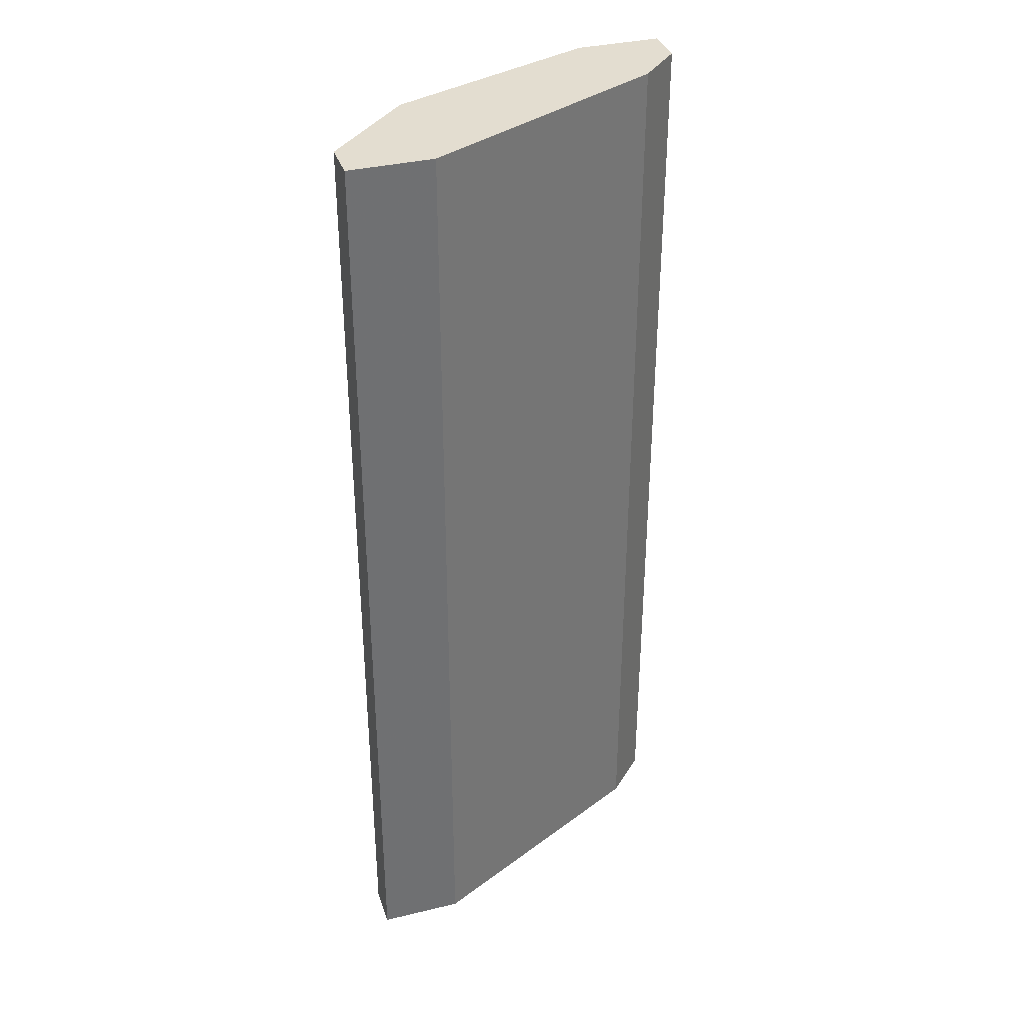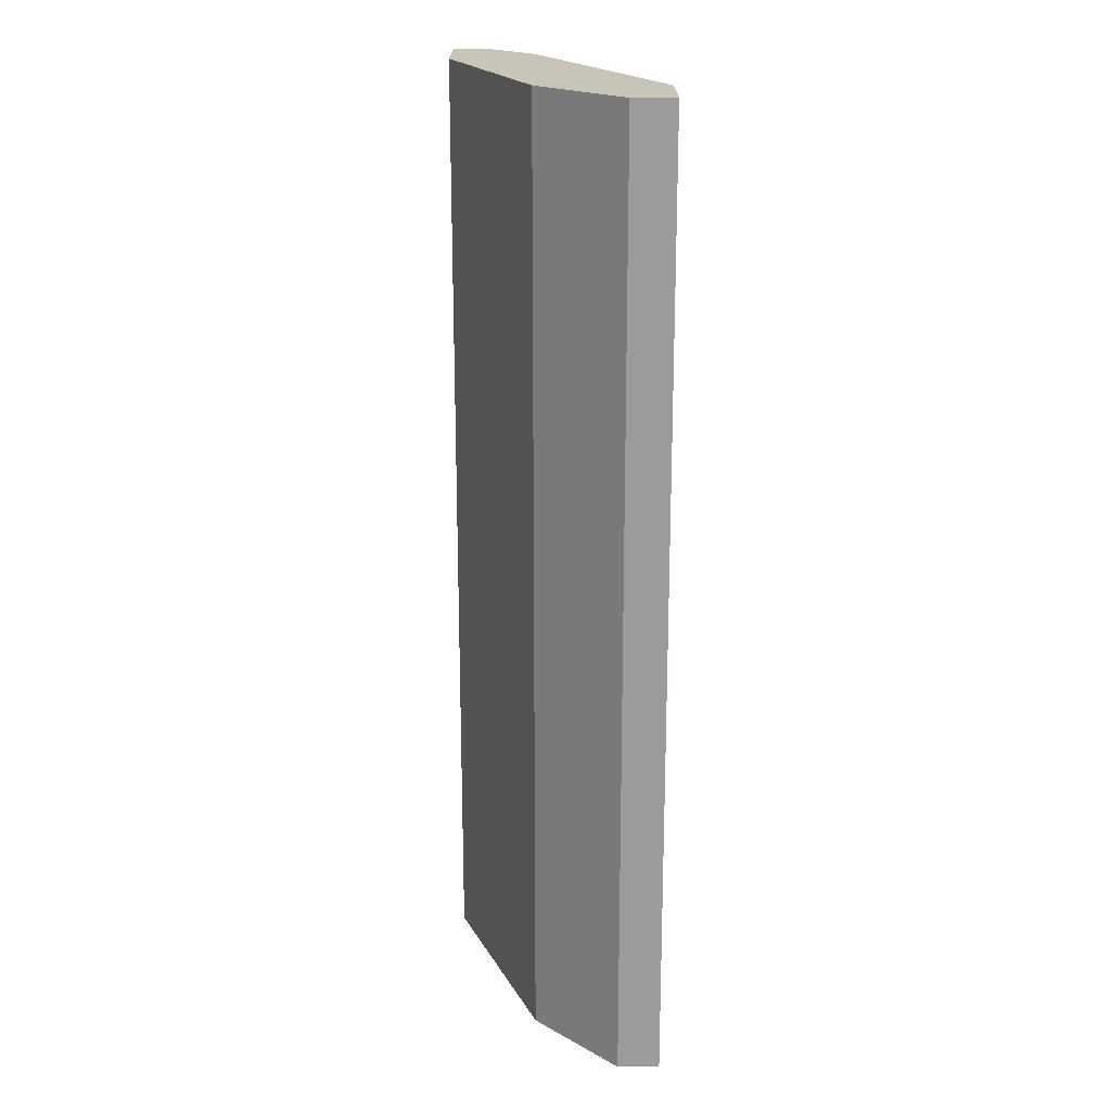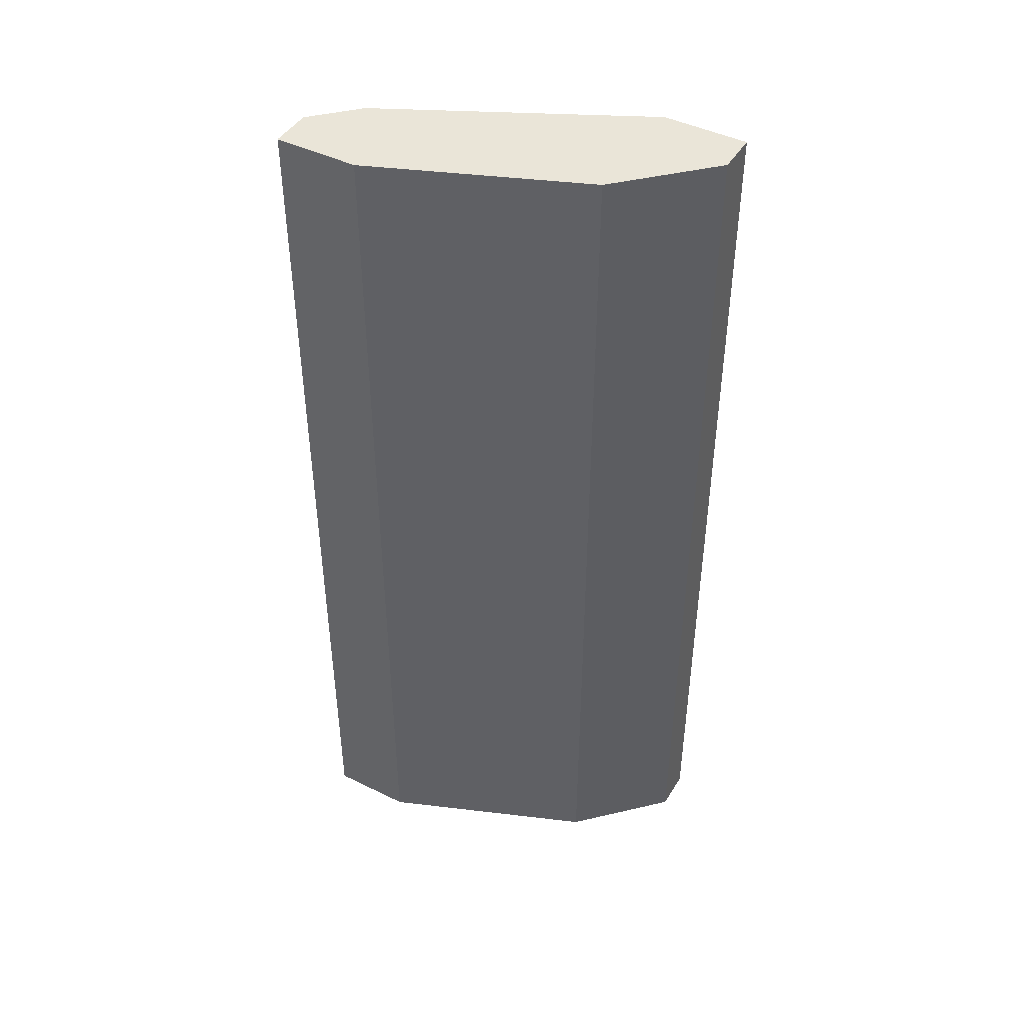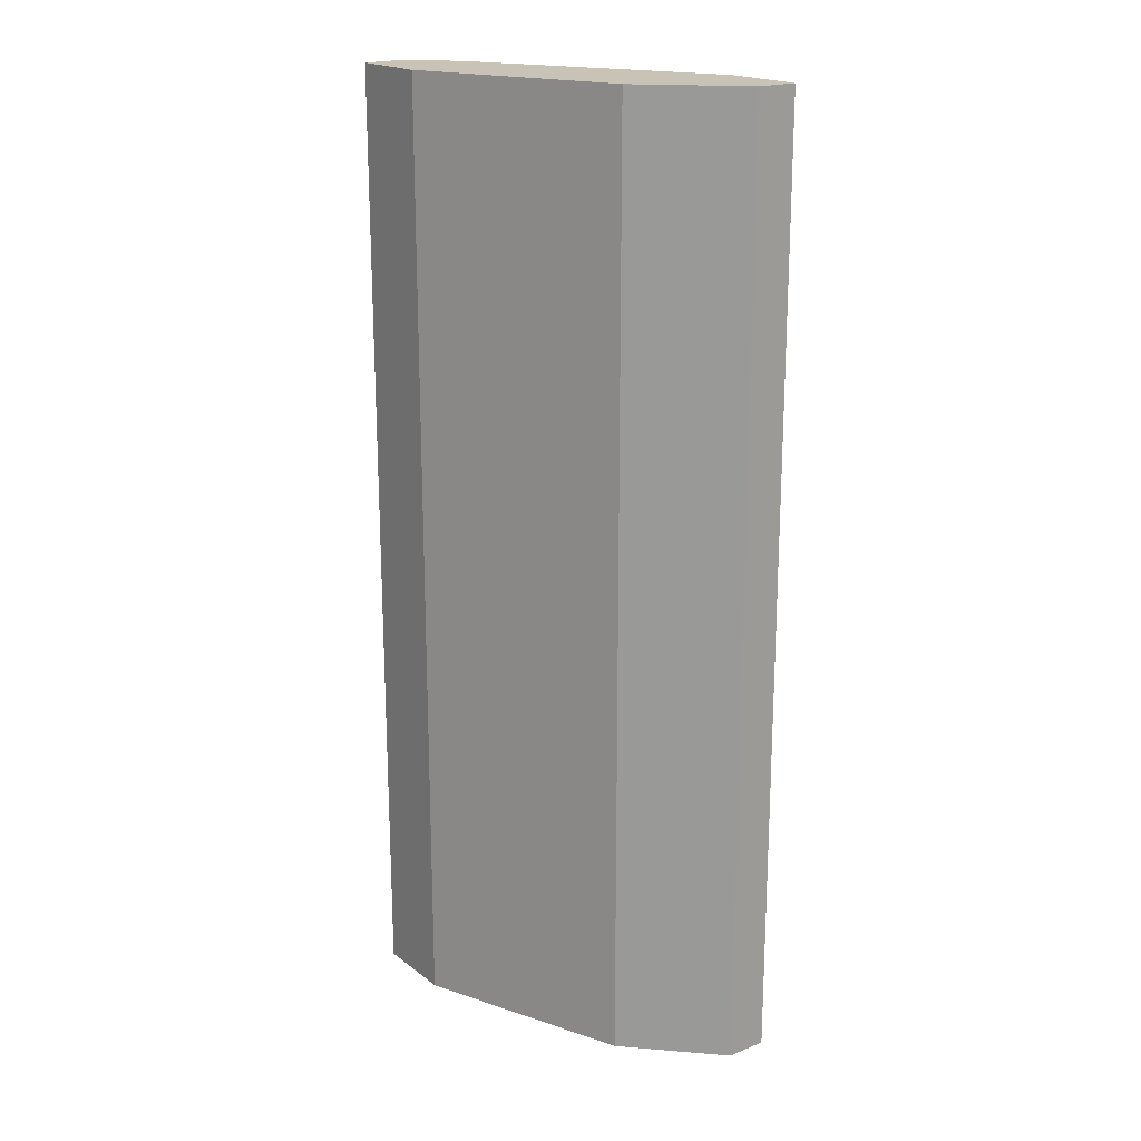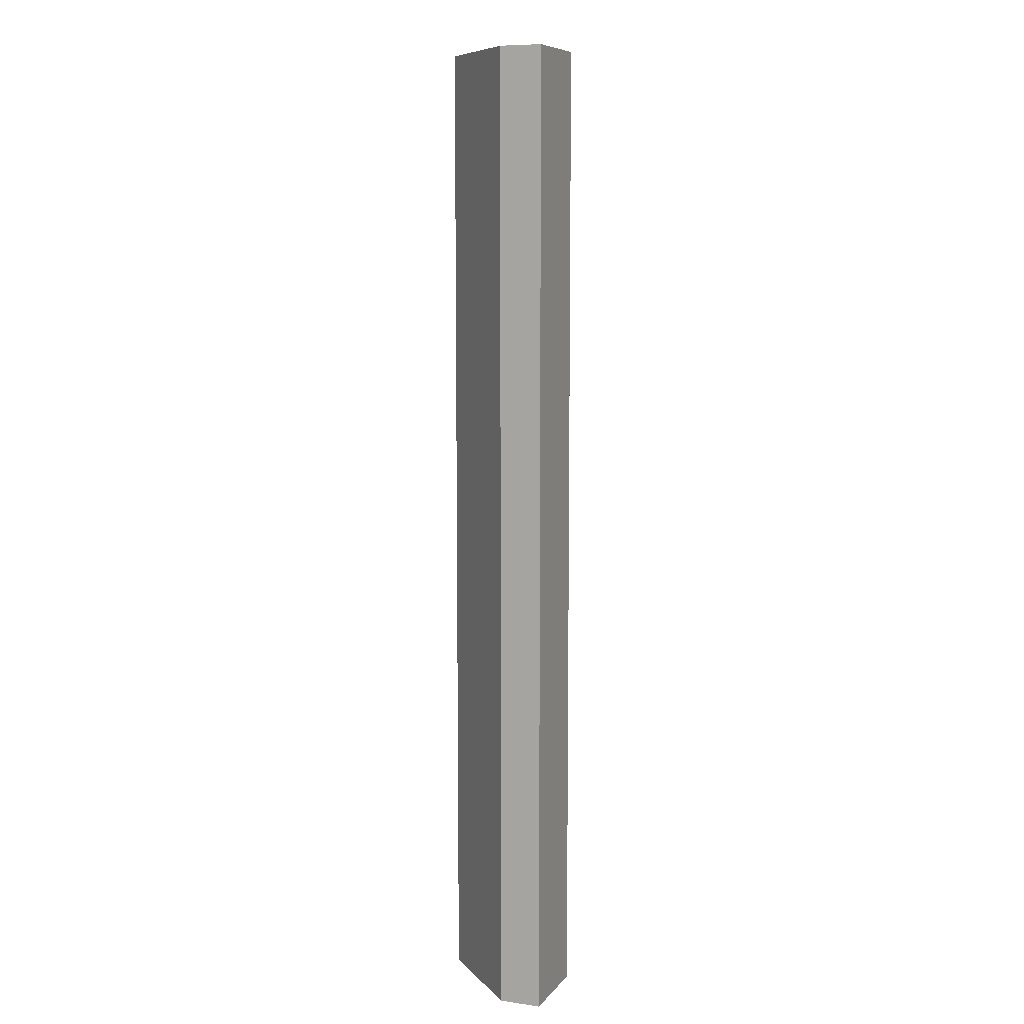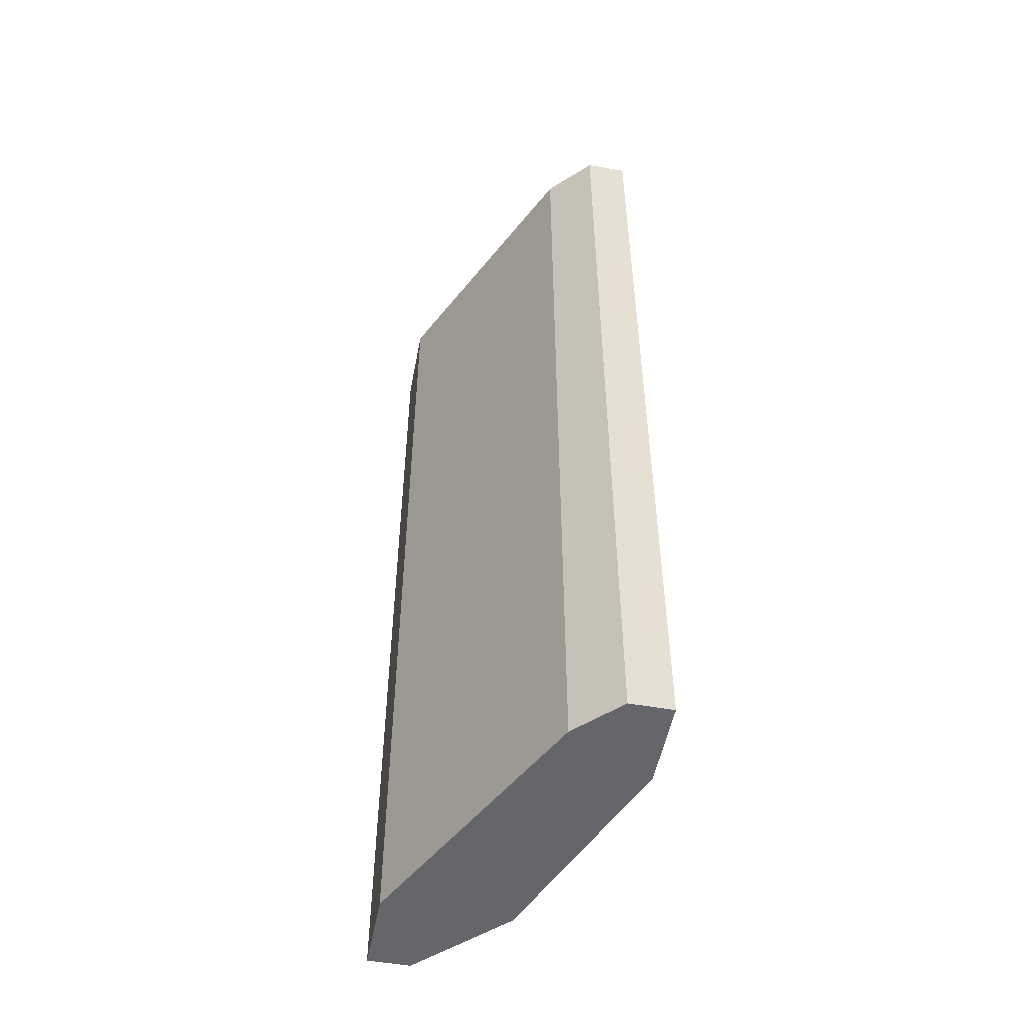
<metadata>
{"format":"obj","ext":"obj","renderer":"f3d","projection":"perspective","resolution":1024,"background":"white","views":[{"elev":35.5,"azim":162.3,"up":"+Y"},{"elev":20.2,"azim":90.0,"up":"+Y"},{"elev":44.9,"azim":29.7,"up":"+Y"},{"elev":19.4,"azim":53.7,"up":"+Y"},{"elev":8.6,"azim":111.7,"up":"+Y"},{"elev":-51.9,"azim":-100.8,"up":"+Y"}]}
</metadata>
<code>
v 0.0529 -0.000919 0.2052
v -0.04232 -0.2443 0.2369
v -0.04232 -0.2443 0.2475
v 0.0529 -0.2443 0.1946
v -0.03173 -0.000919 0.2263
v 0.03173 -0.000919 0.2263
v 0.03173 -0.2443 0.2263
v -0.02115 -0.000919 0.2475
v 0.03173 -0.000919 0.1946
v 0.03173 -0.2443 0.1946
v -0.04232 -0.000919 0.2475
v -0.02115 -0.2443 0.2475
v -0.03173 -0.2443 0.2263
v 0.0529 -0.2443 0.2052
v 0.0529 -0.000919 0.1946
v -0.04232 -0.000919 0.2369
f 11 5 16
f 3 2 4
f 1 5 6
f 3 4 7
f 1 6 7
f 7 6 8
f 6 5 8
f 5 1 9
f 5 9 10
f 4 2 10
f 9 4 10
f 2 3 11
f 3 8 11
f 8 5 11
f 3 7 12
f 7 8 12
f 8 3 12
f 2 5 13
f 5 10 13
f 10 2 13
f 4 1 14
f 7 4 14
f 1 7 14
f 1 4 15
f 4 9 15
f 9 1 15
f 5 2 16
f 2 11 16

</code>
